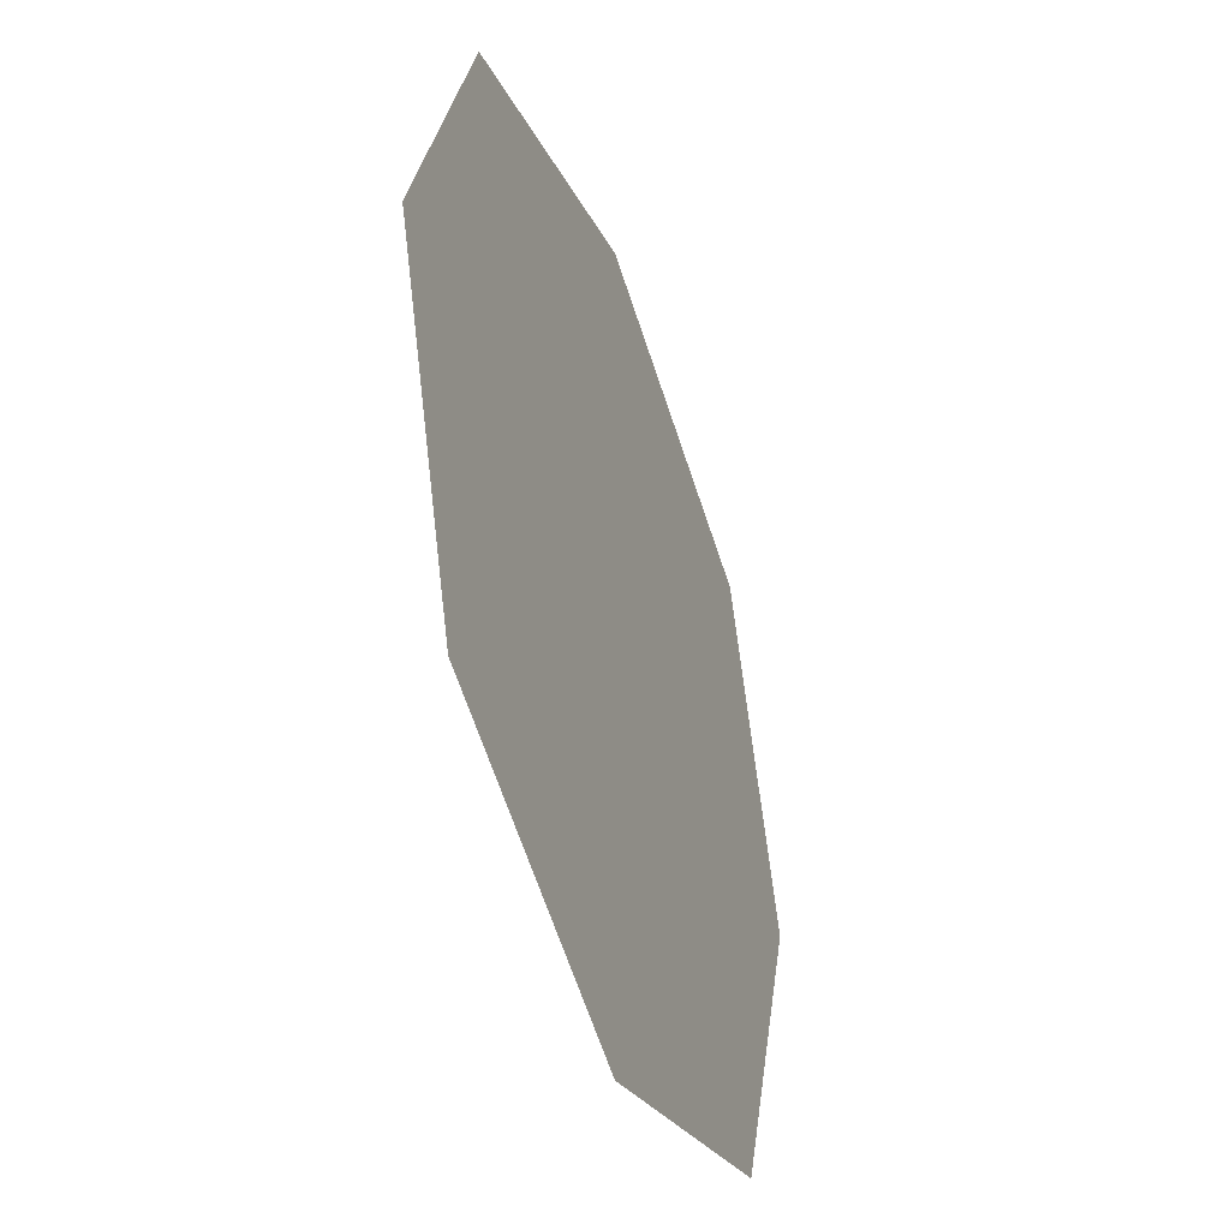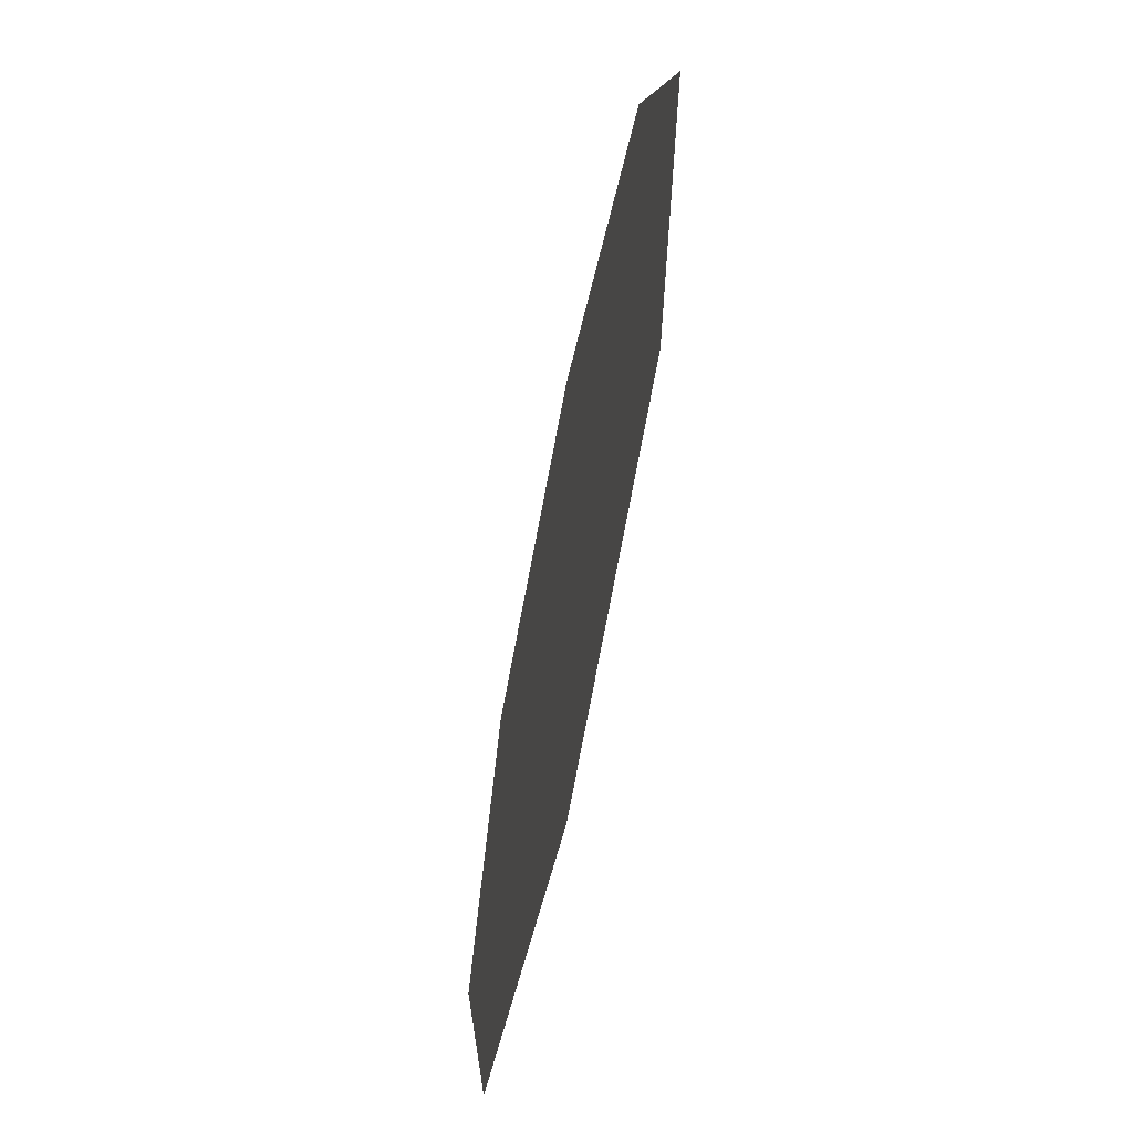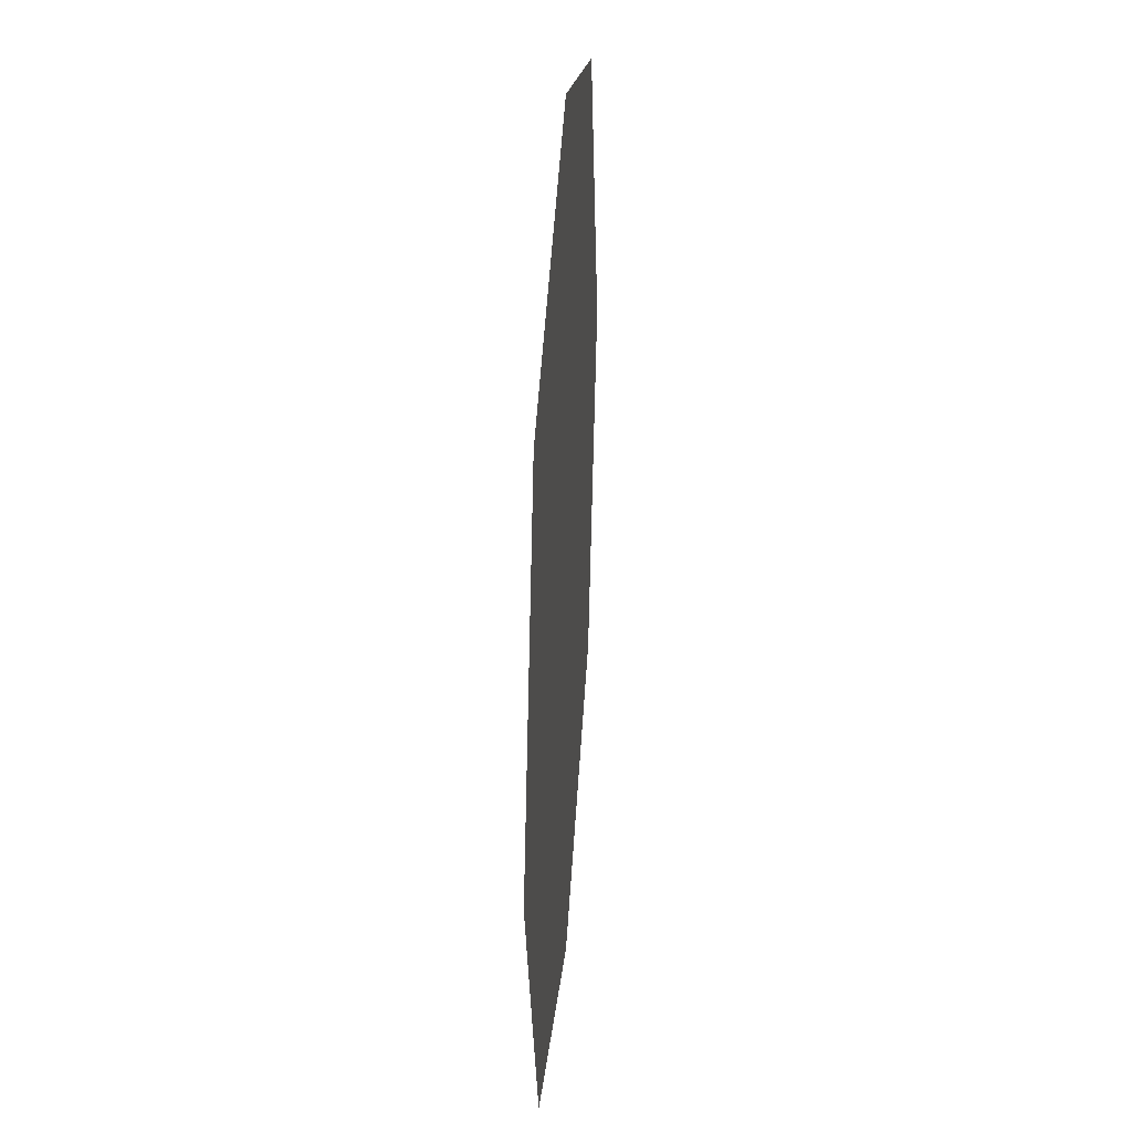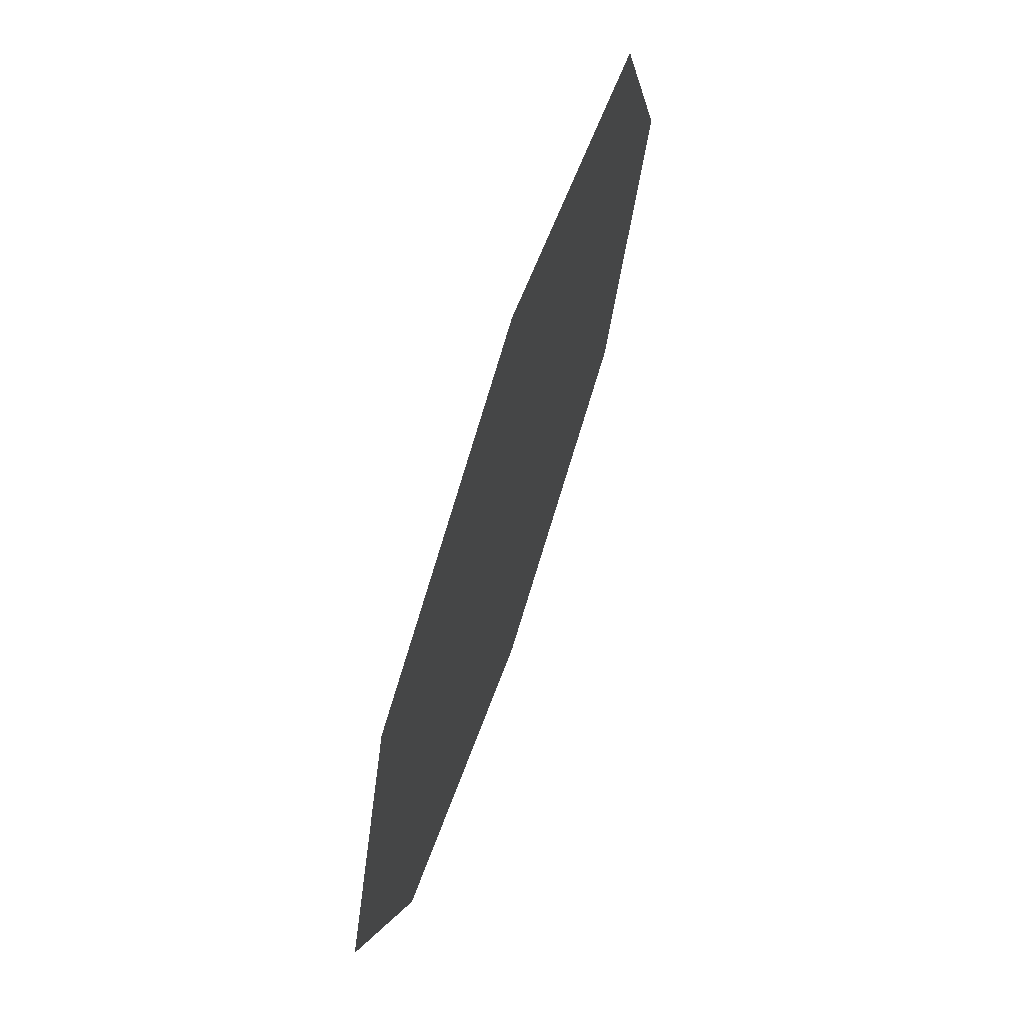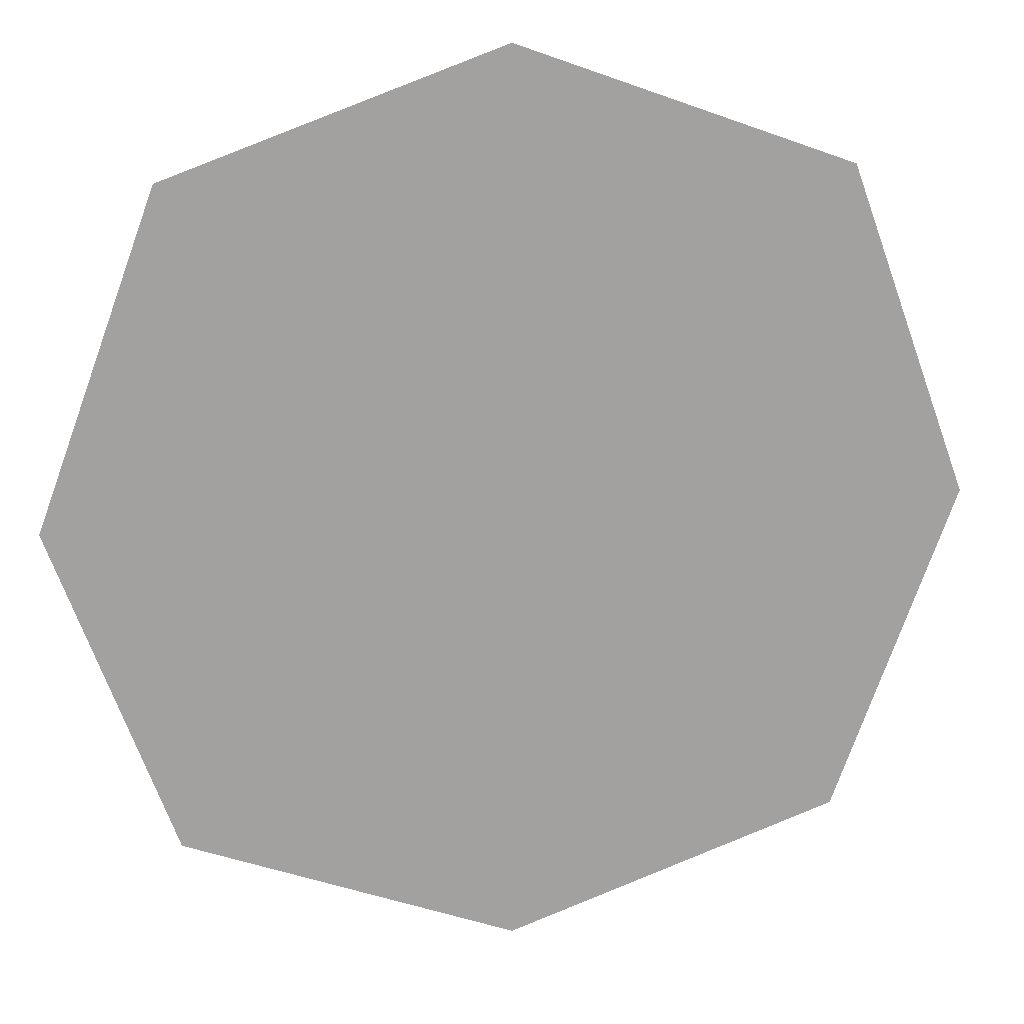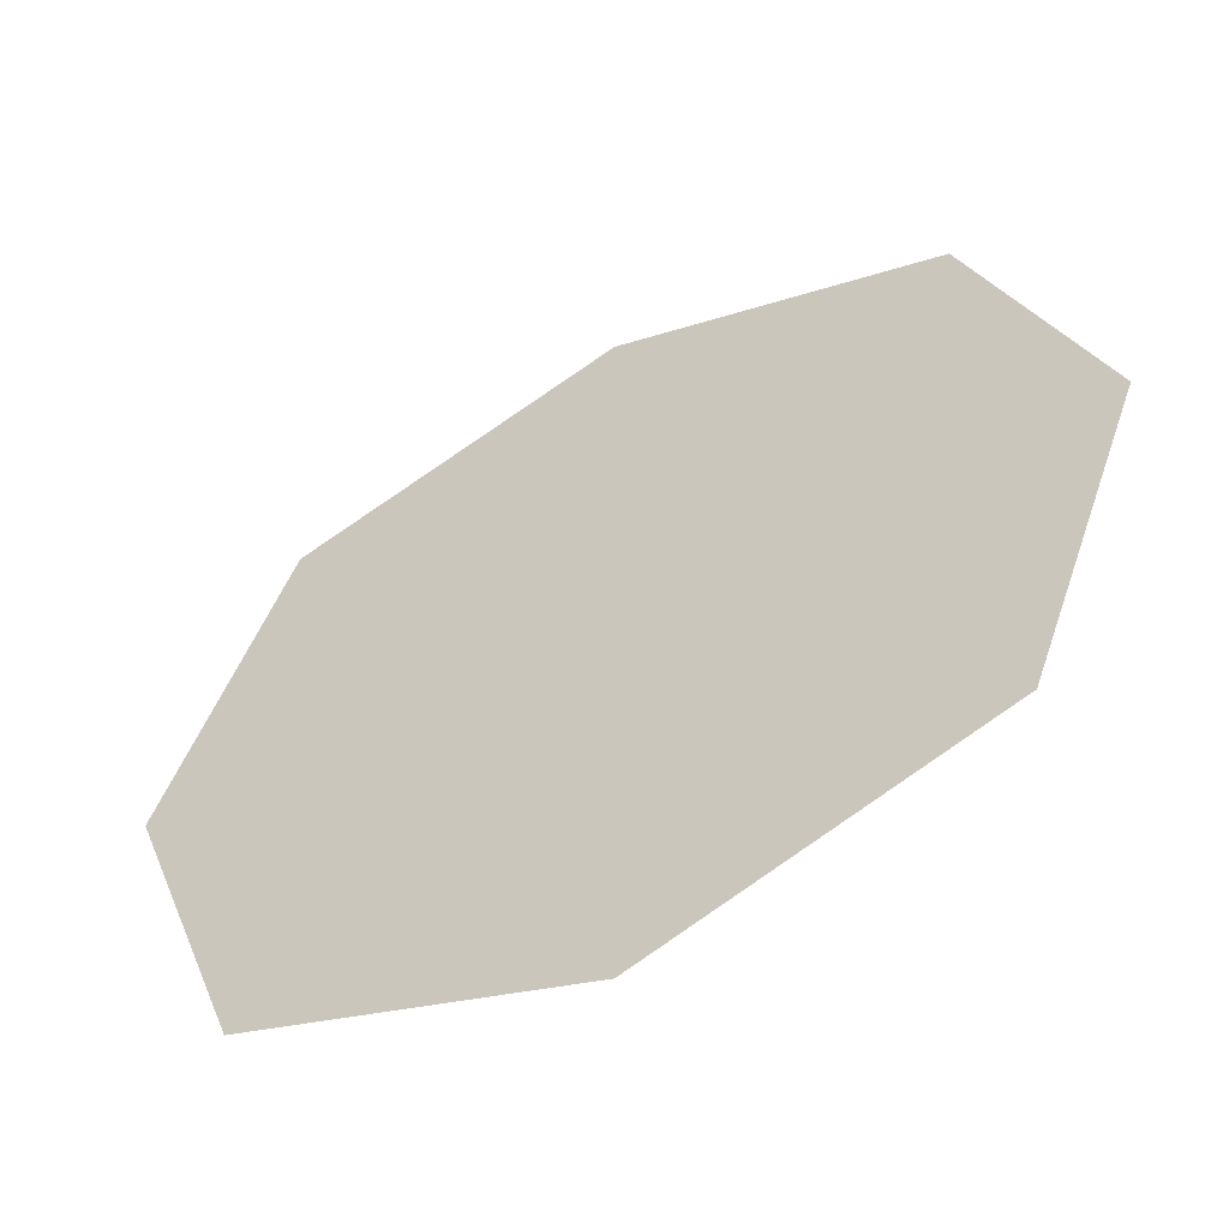
<metadata>
{"format":"obj","ext":"obj","renderer":"f3d","projection":"perspective","resolution":1024,"background":"white","views":[{"elev":-43.3,"azim":-70.6,"up":"+Z"},{"elev":-65.4,"azim":78.2,"up":"+Z"},{"elev":34.8,"azim":-86.0,"up":"+Z"},{"elev":69.8,"azim":-71.5,"up":"+Z"},{"elev":18.1,"azim":-9.0,"up":"+Z"},{"elev":-56.5,"azim":-151.6,"up":"+Z"}]}
</metadata>
<code>
o Plane
v -0.6719 0 0.6719
v 0.6719 0 0.6719
v -0.6719 0 -0.6719
v 0.6719 0 -0.6719
v -0.9167 0 0
v 0 0 0.9167
v 0.9167 0 0
v 0 0 -0.9167
v 0 0 -0
f 1 6 9 5
f 6 2 7 9
f 9 7 4 8
f 5 9 8 3

</code>
